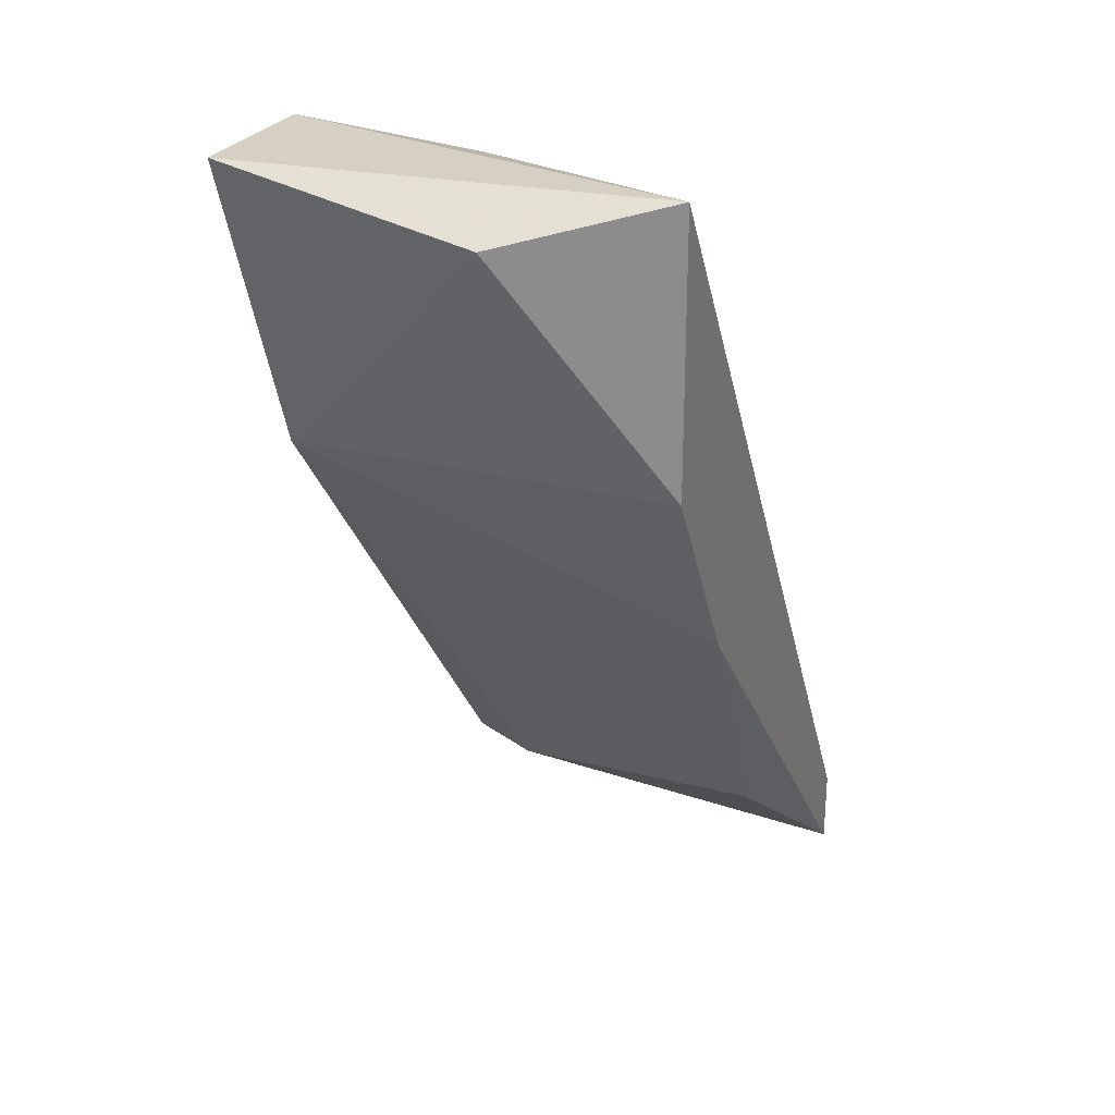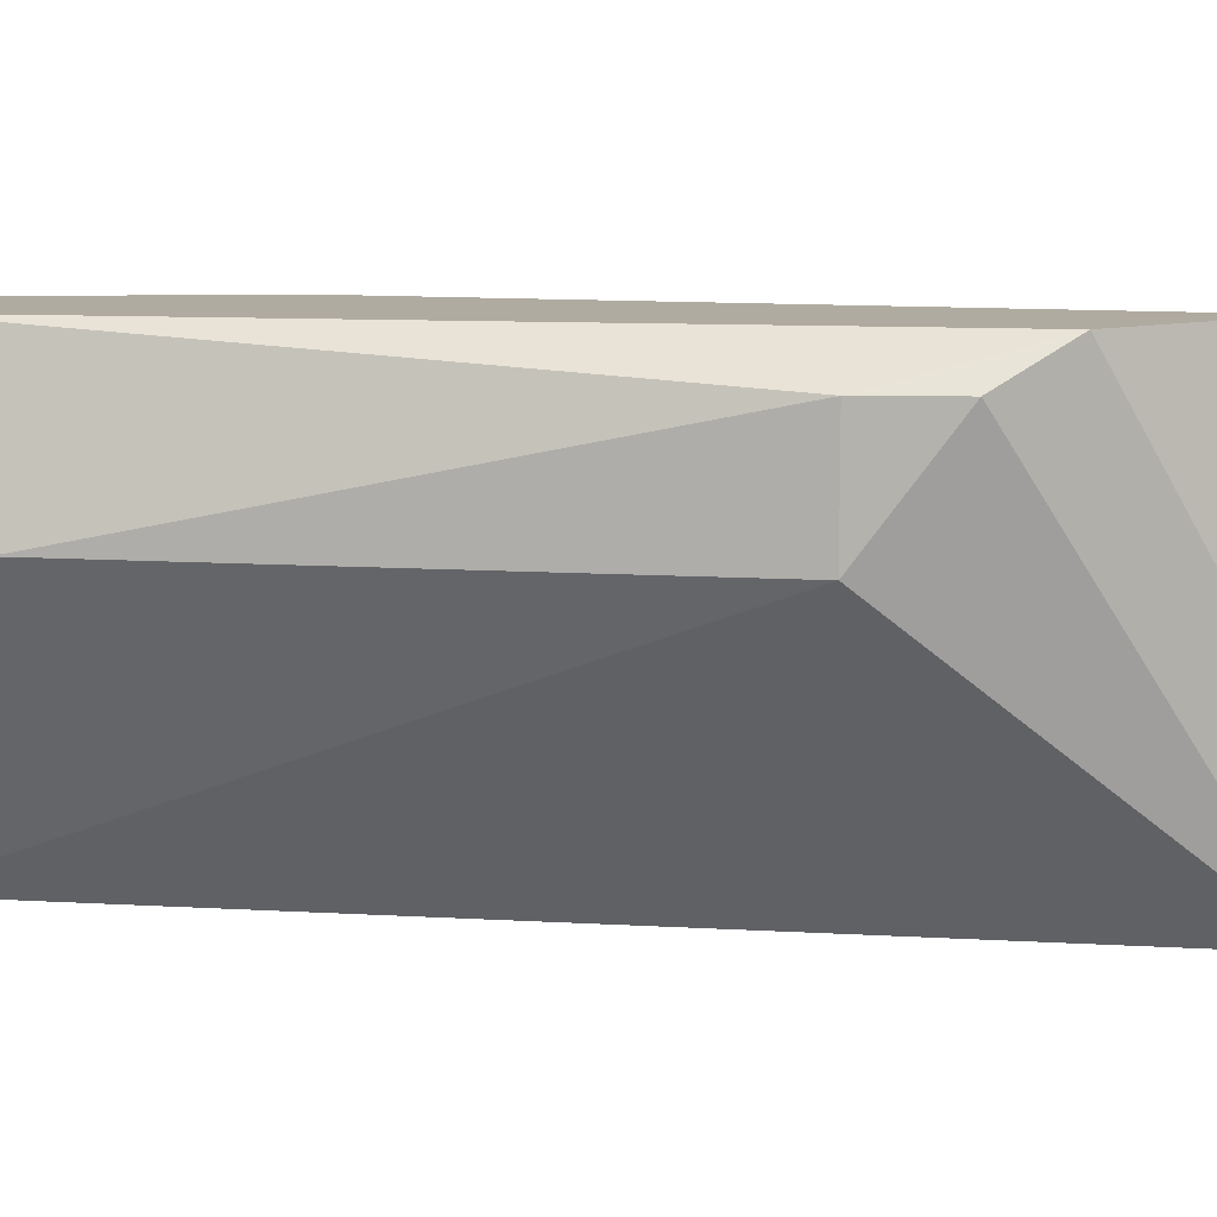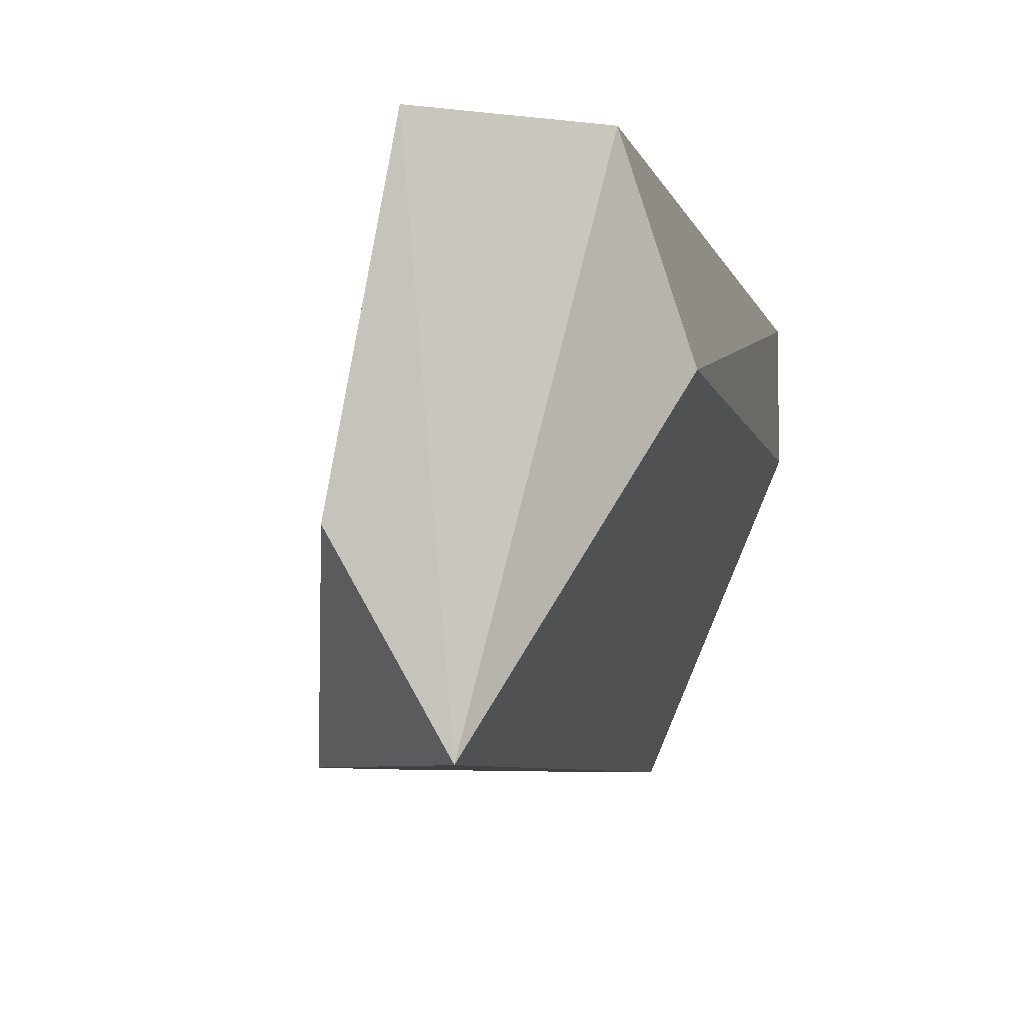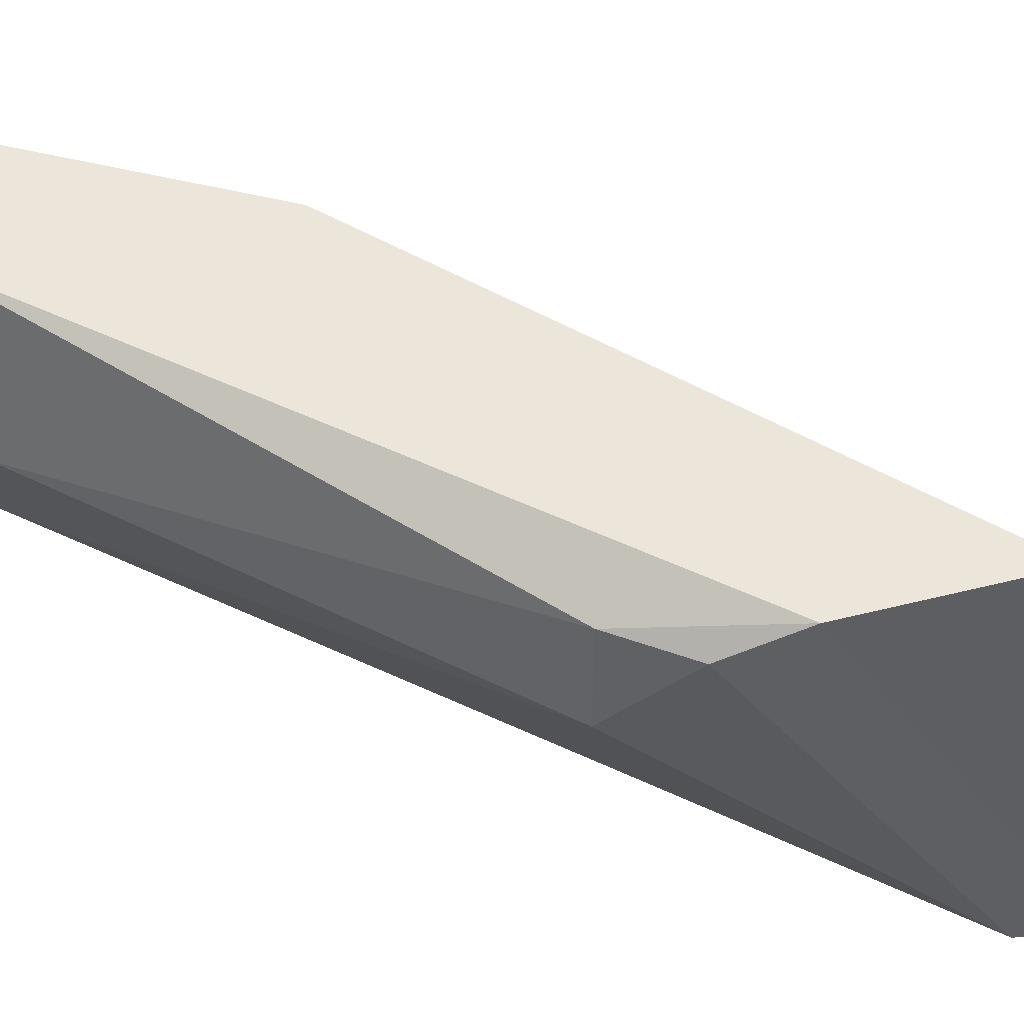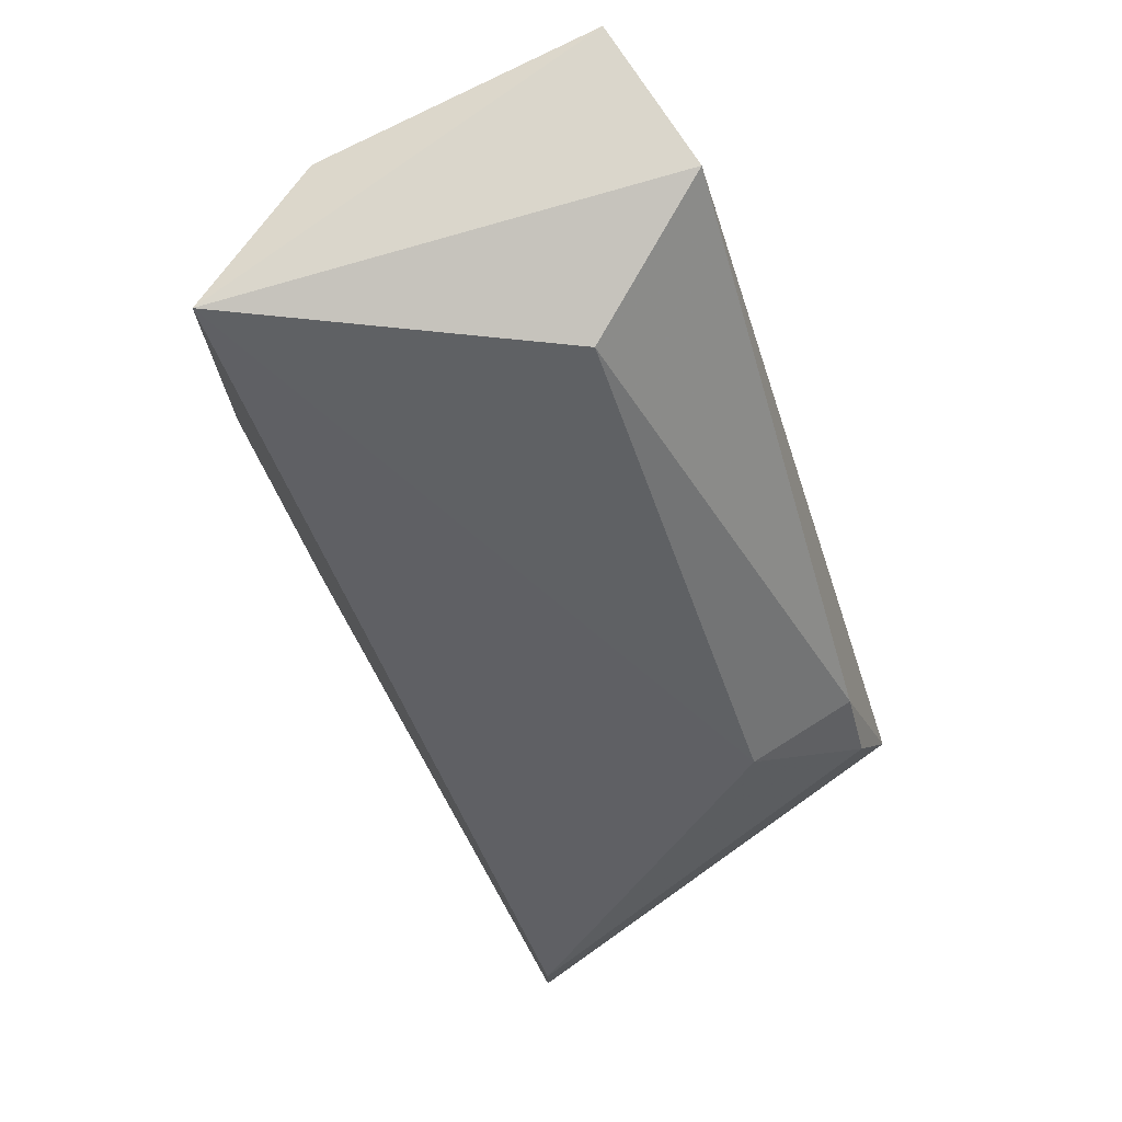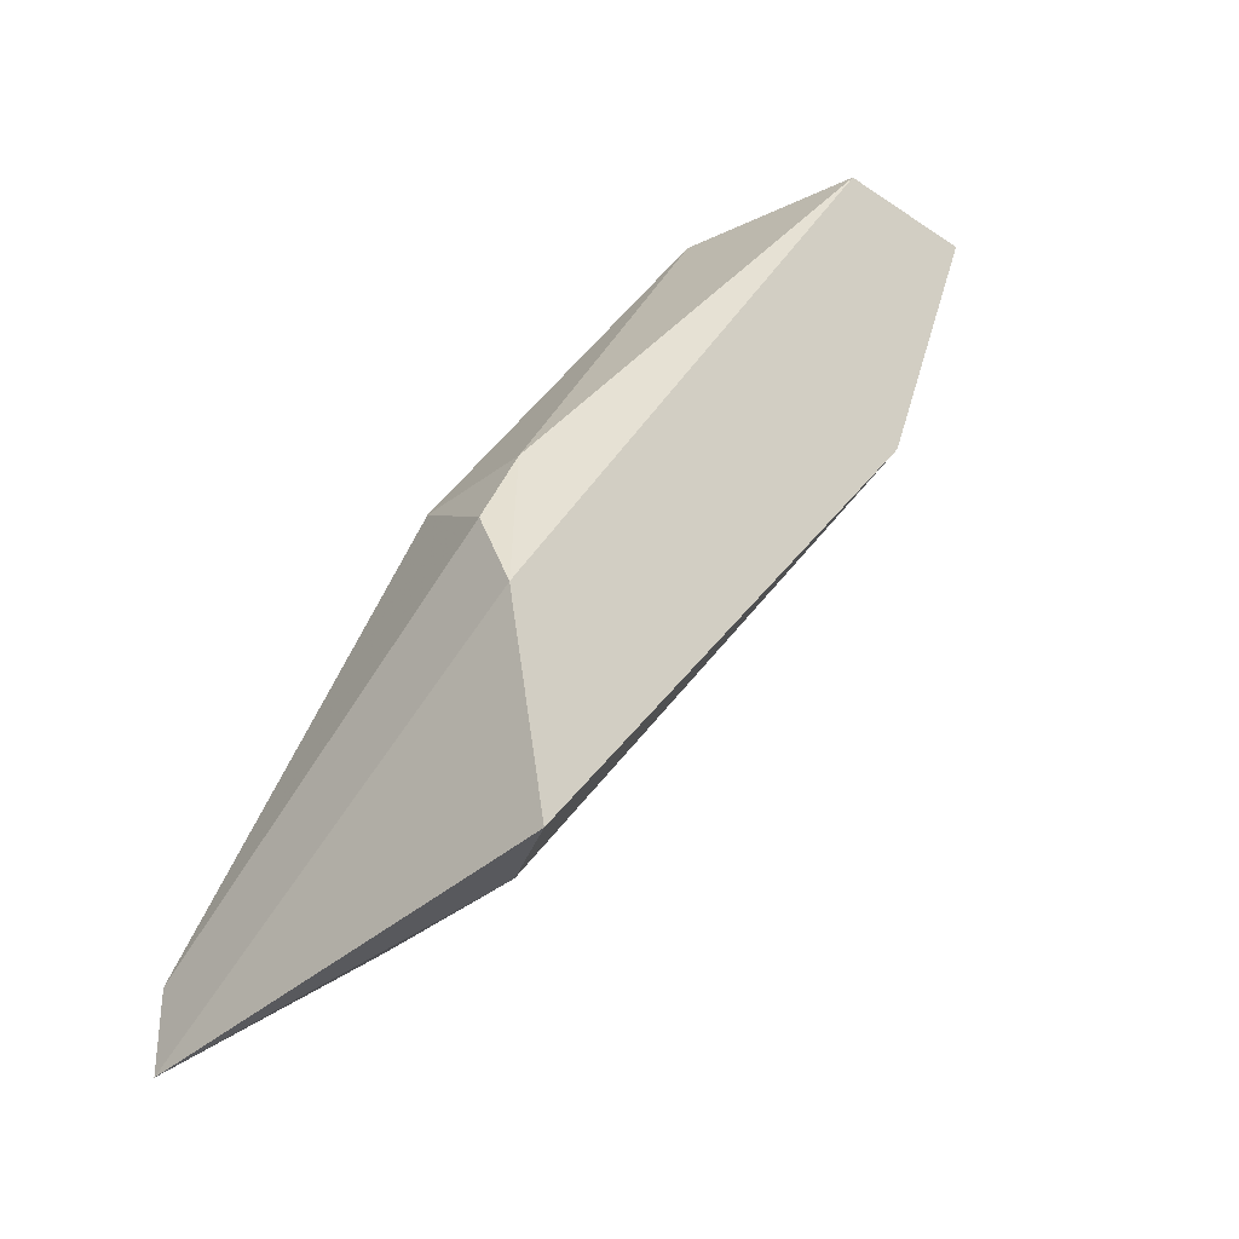
<metadata>
{"format":"obj","ext":"obj","renderer":"f3d","projection":"perspective","resolution":1024,"background":"white","views":[{"elev":26.0,"azim":-67.3,"up":"+Z"},{"elev":9.8,"azim":66.3,"up":"+Y"},{"elev":-5.6,"azim":-22.5,"up":"+Y"},{"elev":48.4,"azim":85.5,"up":"+Y"},{"elev":73.9,"azim":57.8,"up":"+Z"},{"elev":-31.8,"azim":137.2,"up":"+Z"}]}
</metadata>
<code>
v -0.6545 0.2486 -0.4441
v -0.5251 0.3662 -0.4794
v -0.5369 0.3662 -0.4558
v -0.6662 0.378 -0.3971
v -0.6897 0.2486 -0.3029
v -0.5251 0.2486 -0.5853
v -0.5369 0.378 -0.5617
v -0.6545 0.378 -0.3029
v -0.7133 0.2957 -0.3147
v -0.5369 0.3309 -0.4558
v -0.6309 0.3309 -0.3147
v -0.7015 0.378 -0.3029
v -0.5839 0.2604 -0.5382
v -0.5251 0.2486 -0.5617
v -0.6897 0.2486 -0.3853
v -0.5251 0.378 -0.5029
v -0.5486 0.3544 -0.5617
f 6 13 17
f 5 1 6
f 7 4 8
f 2 3 10
f 3 8 11
f 8 5 11
f 10 3 11
f 5 10 11
f 8 4 12
f 5 8 12
f 9 5 12
f 4 9 12
f 1 4 13
f 6 1 13
f 5 6 14
f 6 2 14
f 2 10 14
f 10 5 14
f 4 1 15
f 1 5 15
f 5 9 15
f 9 4 15
f 3 2 16
f 2 6 16
f 6 7 16
f 7 8 16
f 8 3 16
f 7 6 17
f 4 7 17
f 13 4 17

</code>
